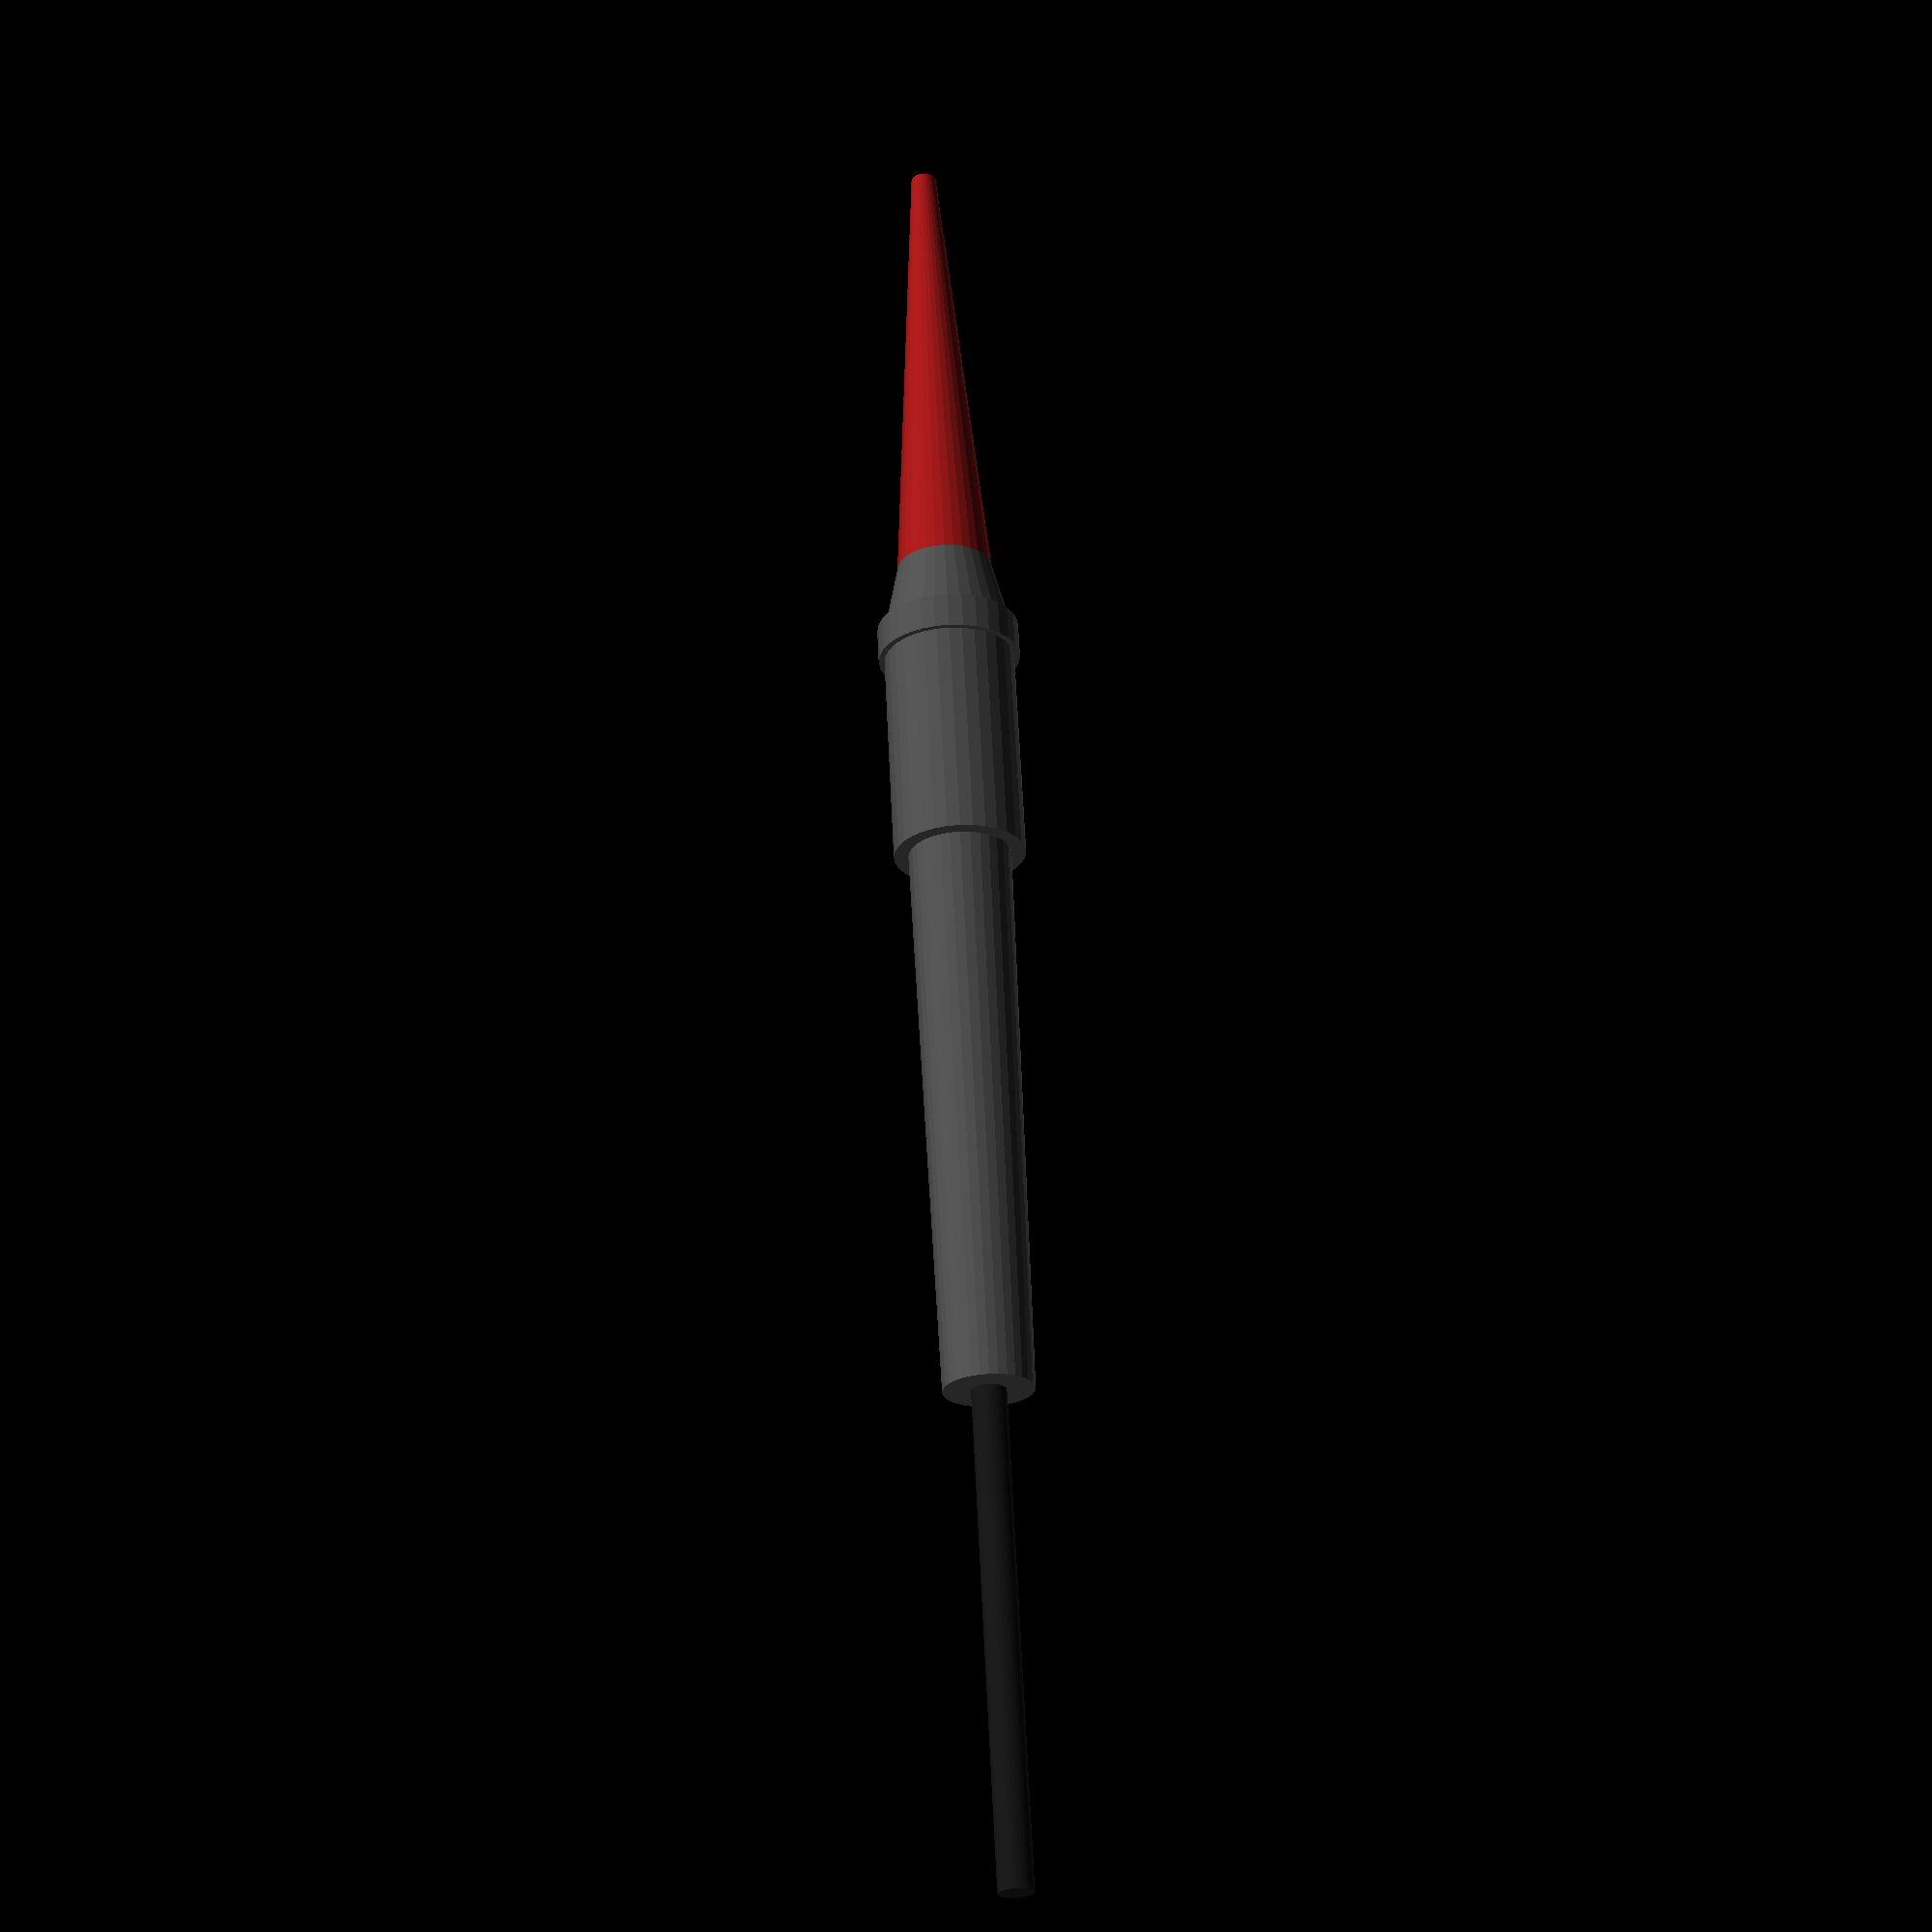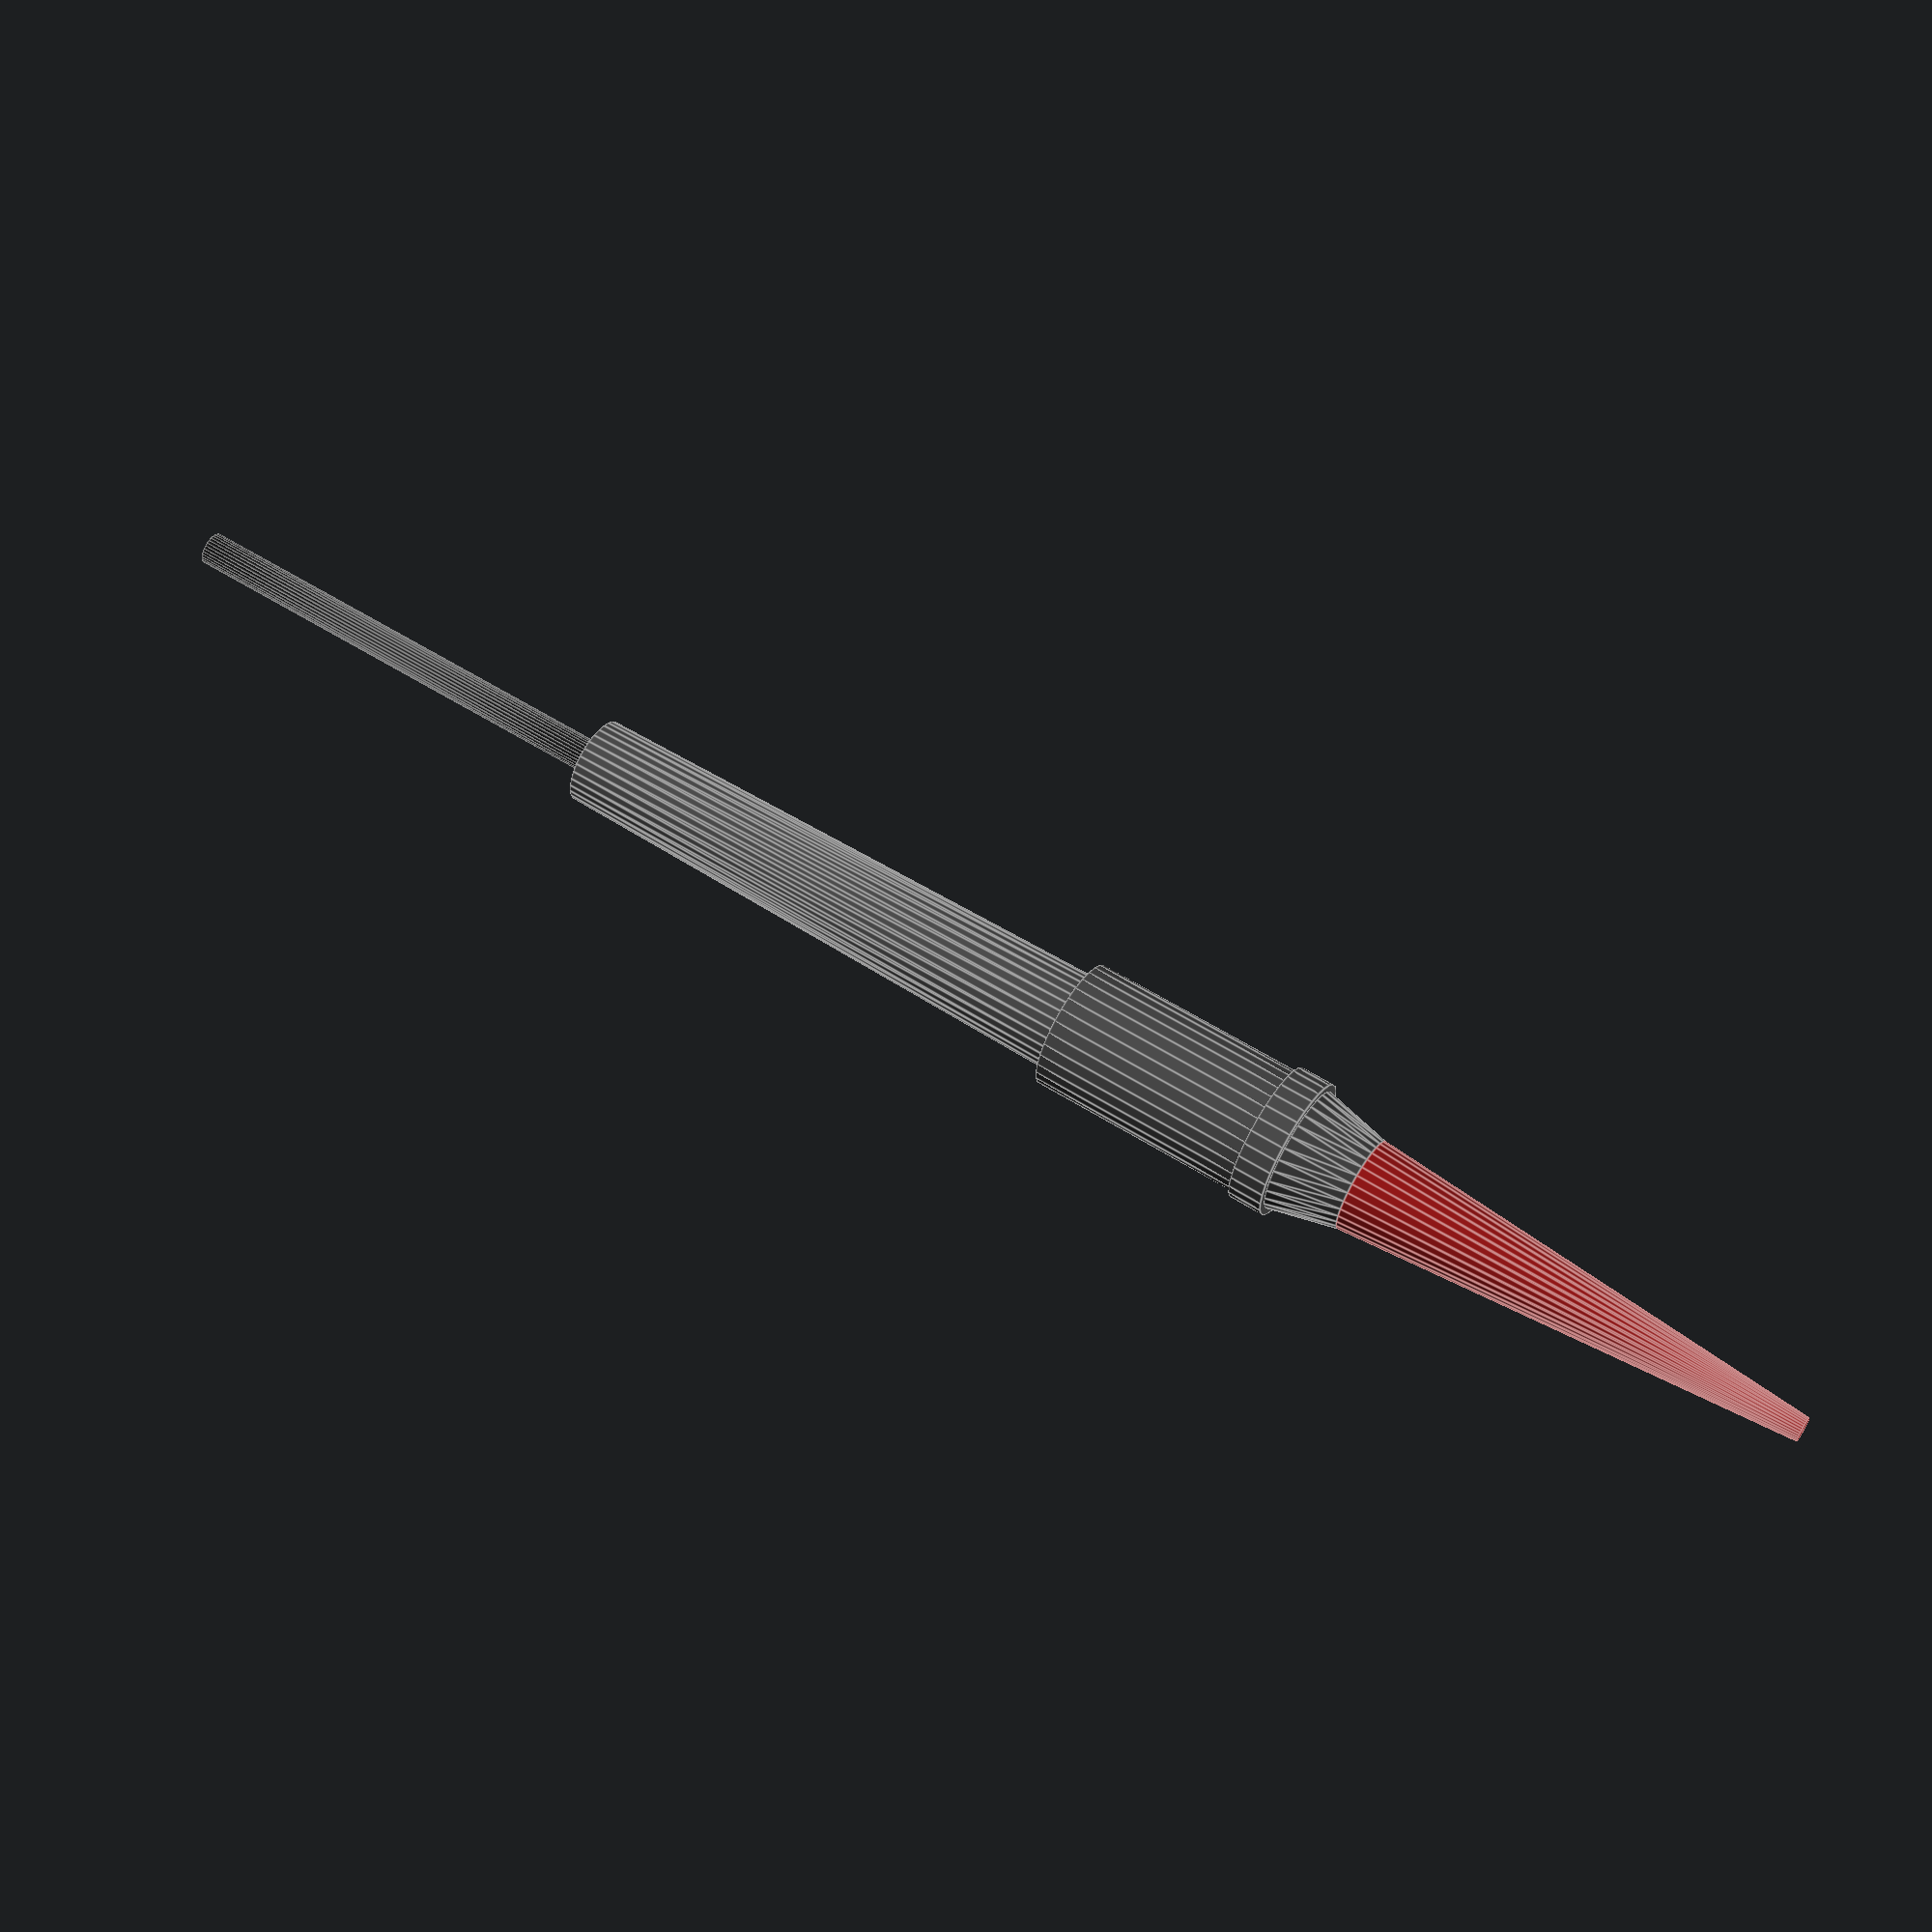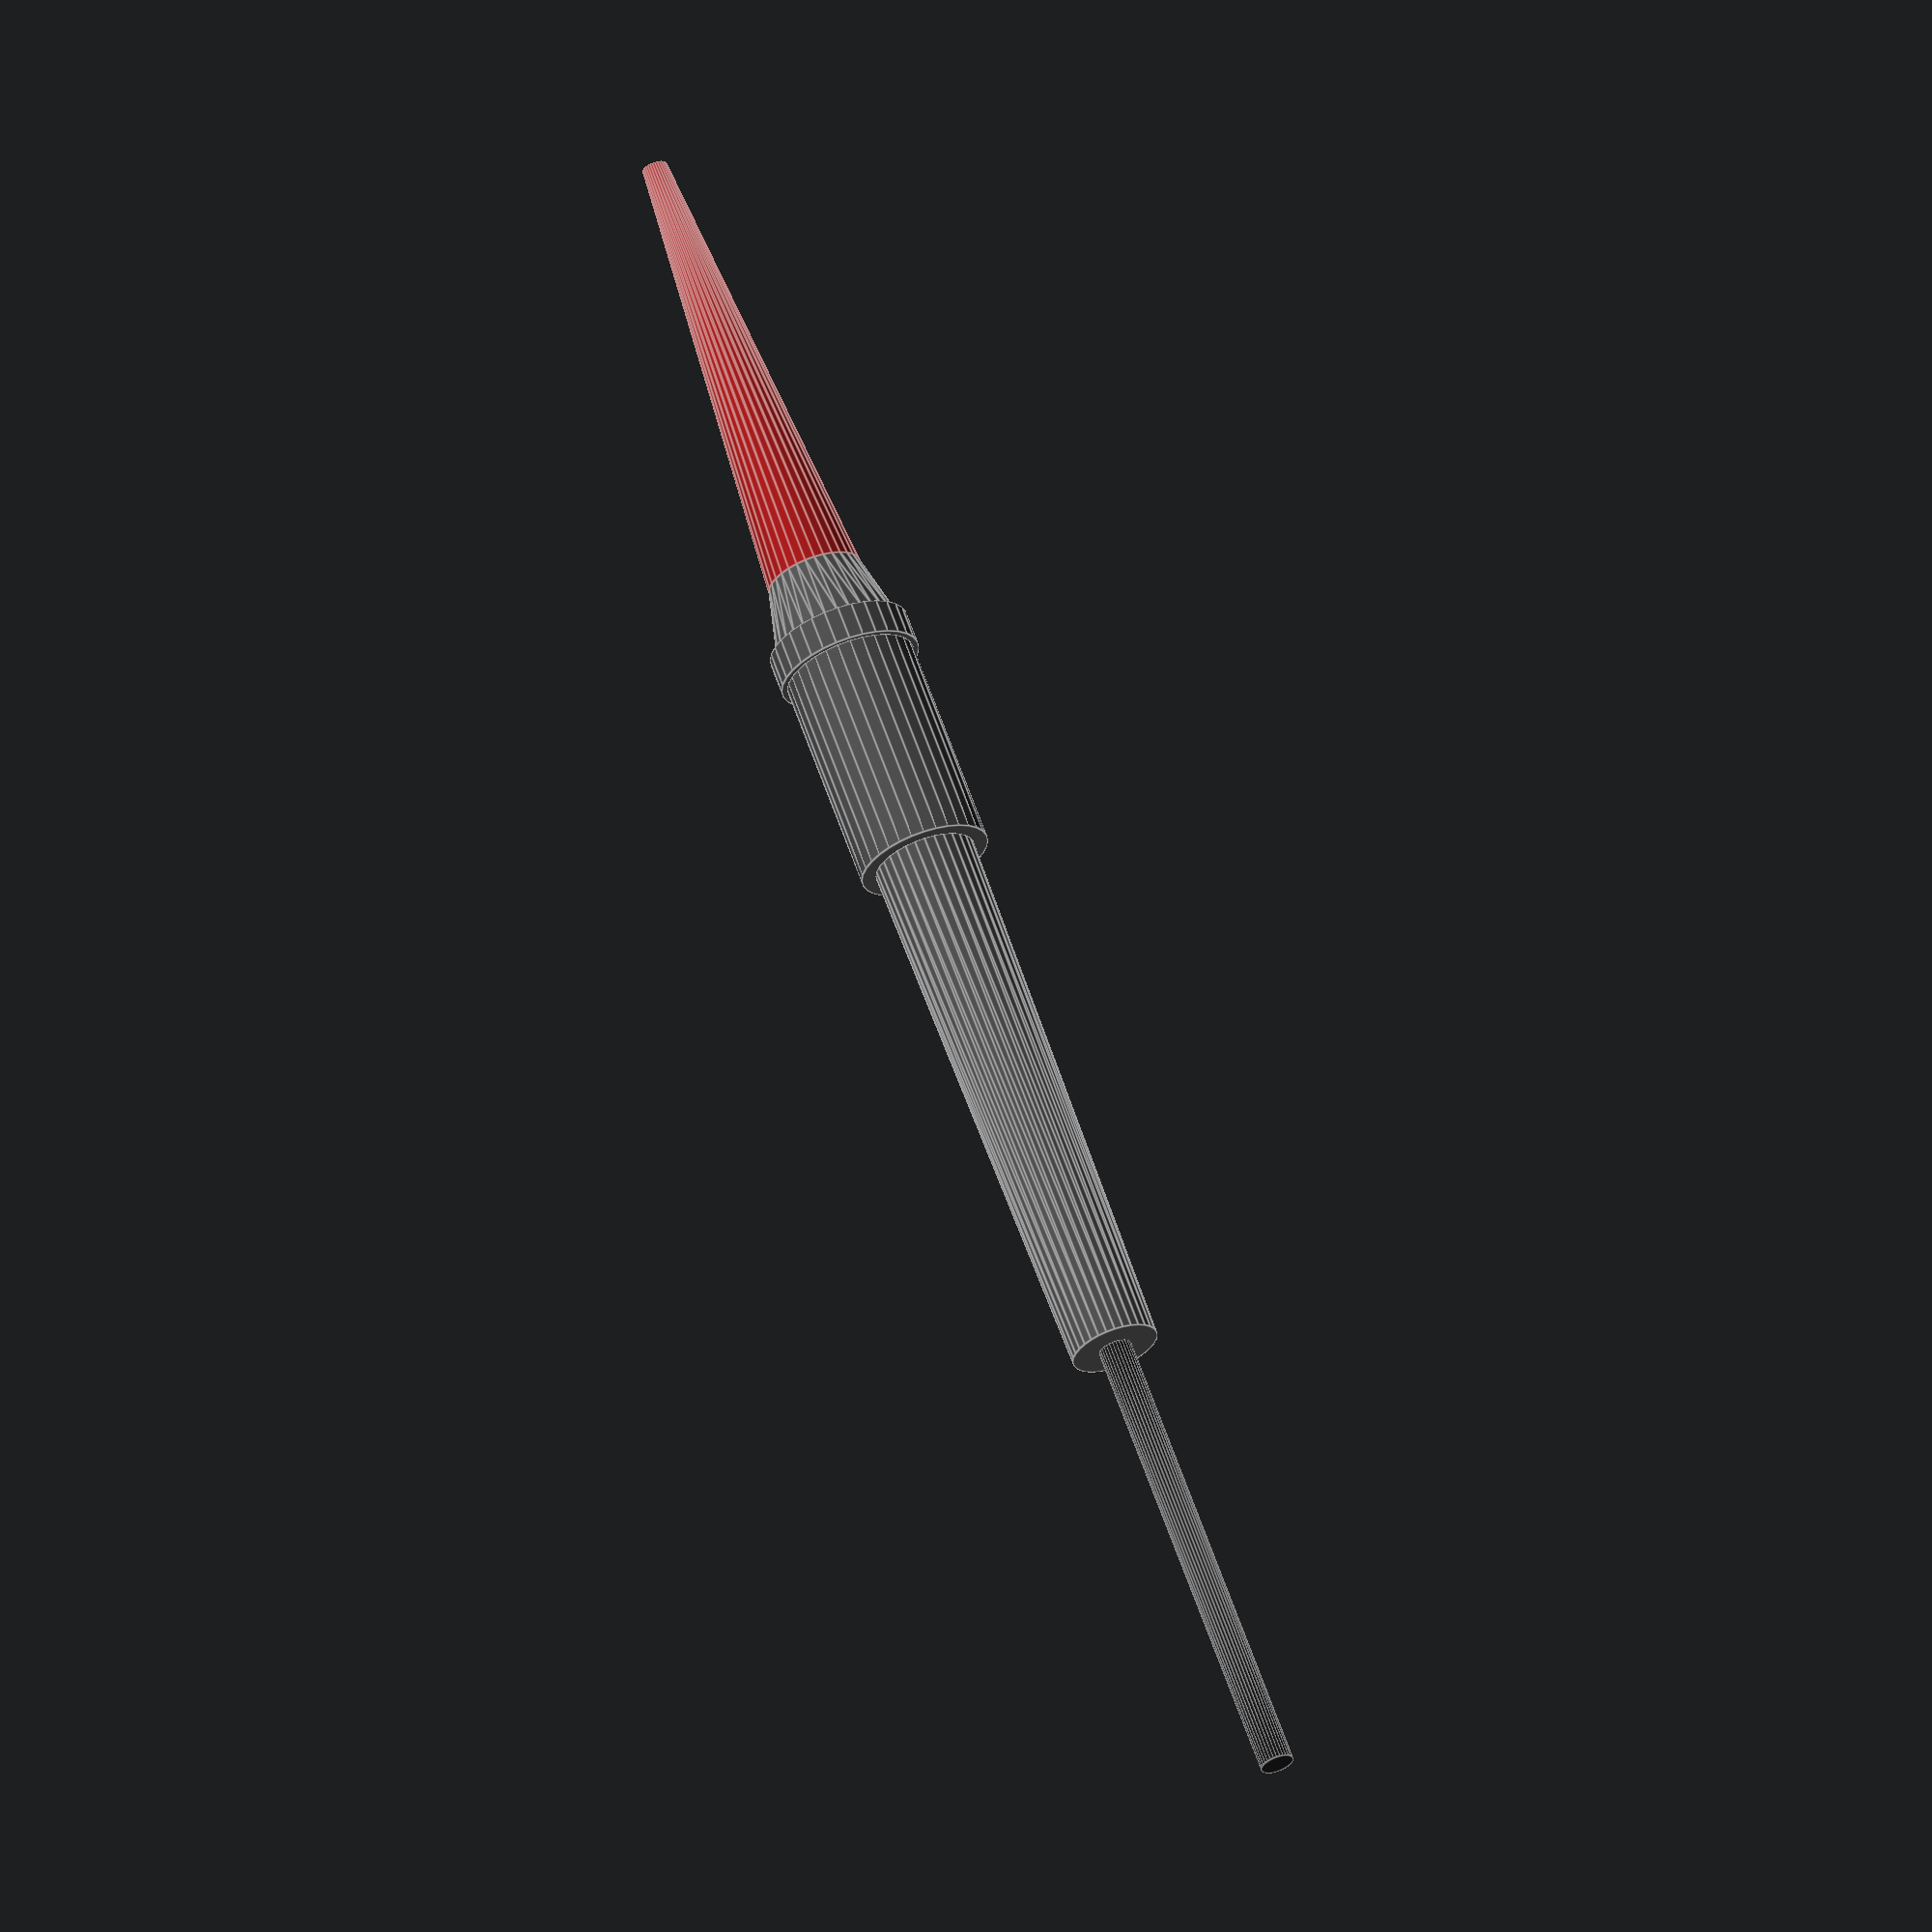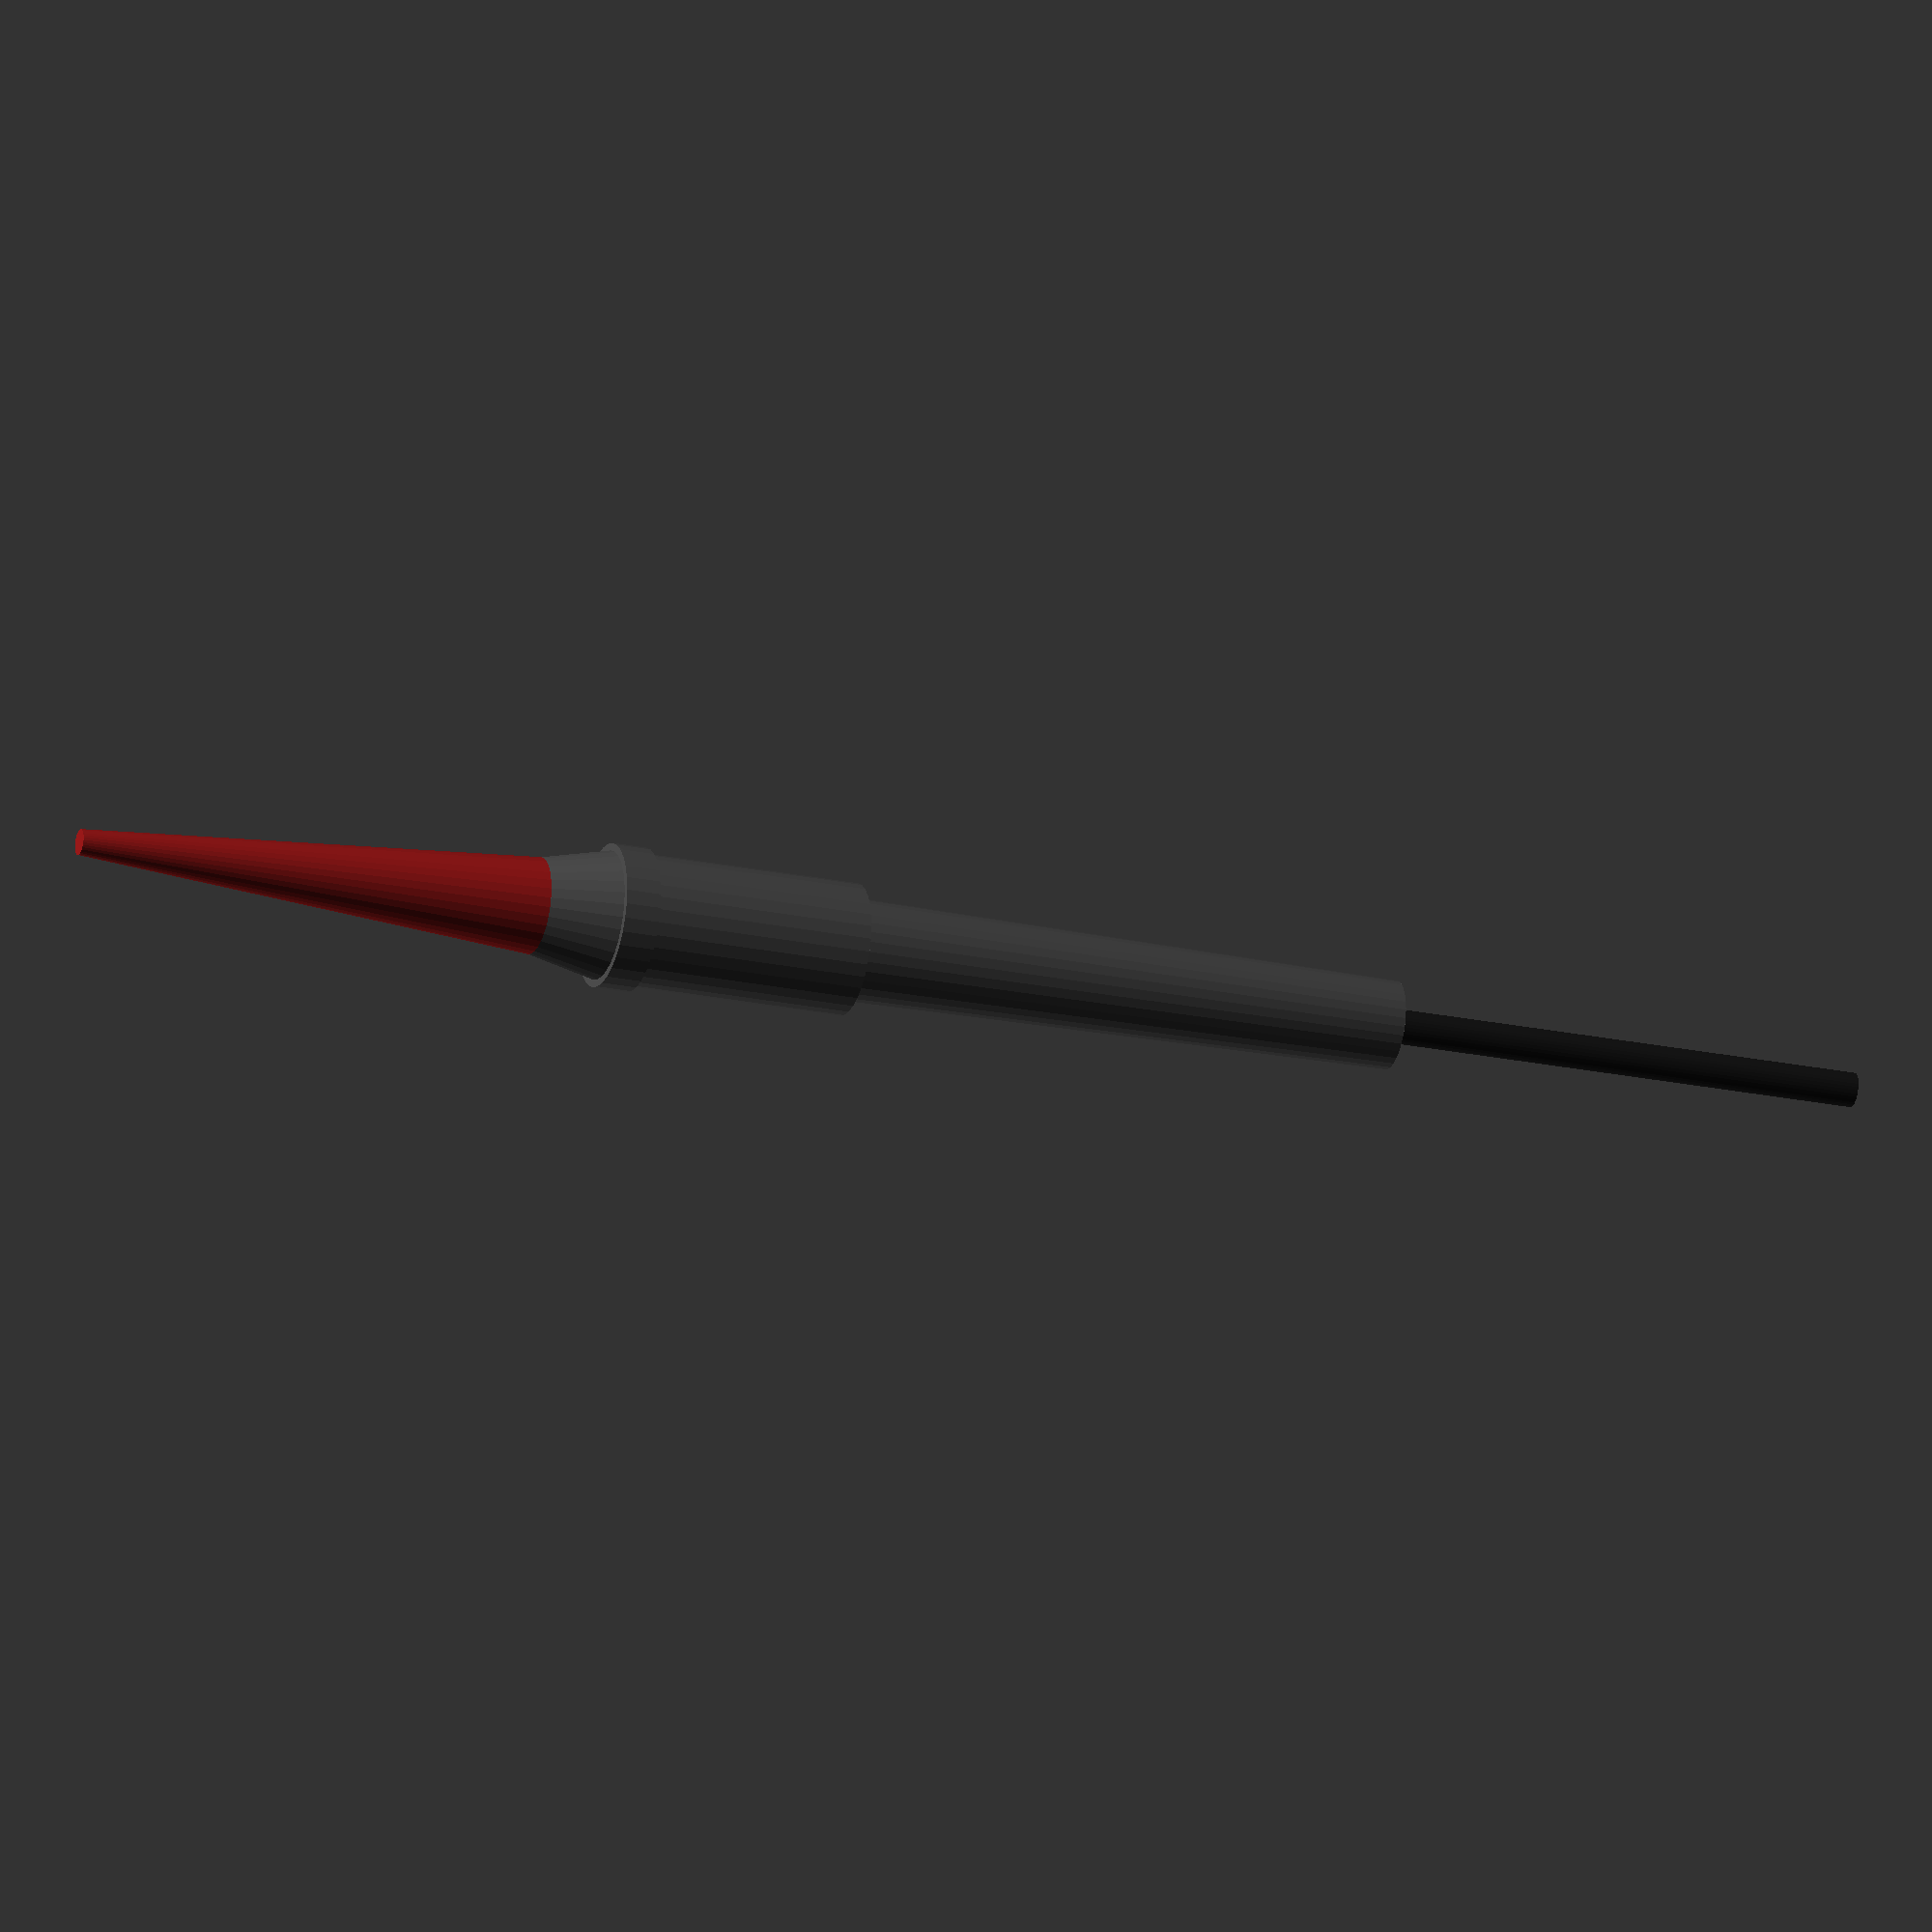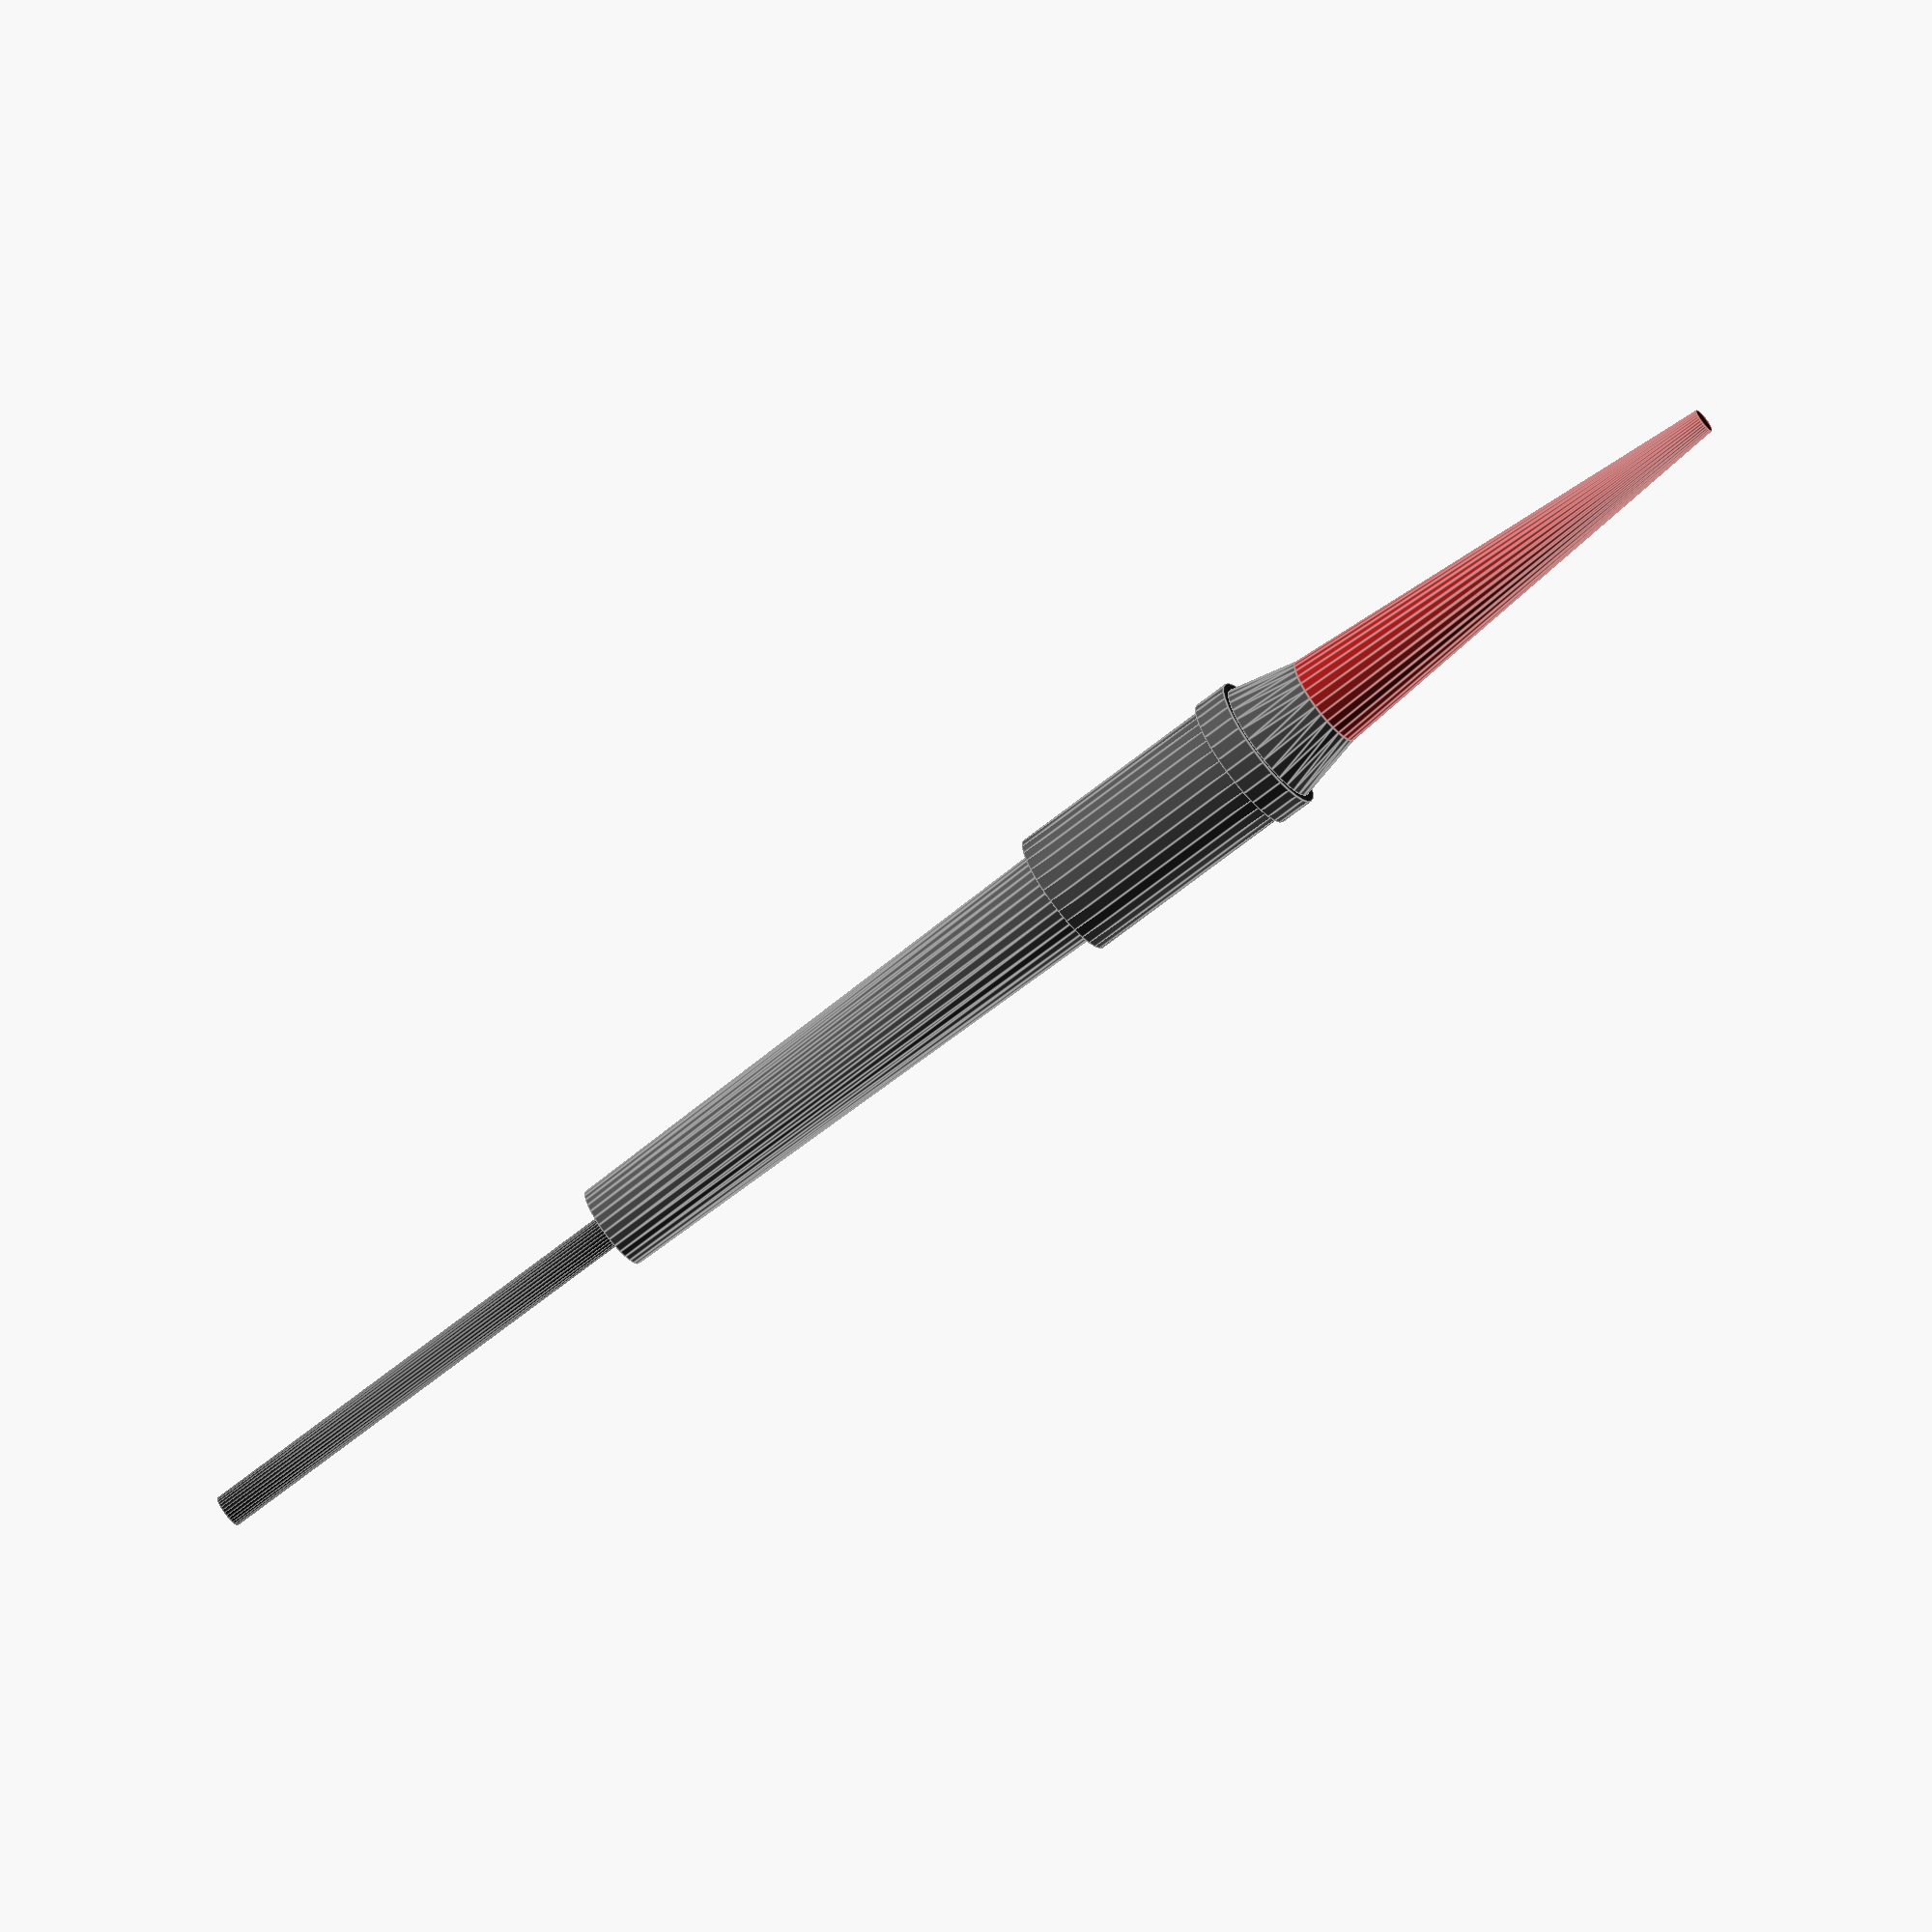
<openscad>
////////////////////////////////////////////////////////////////////////////////////////////////////////////////////////
// measurements

mini_soldering_iron_tip_z = 74.0;
mini_soldering_iron_grip_a_z = 11.0;
mini_soldering_iron_grip_b_z = 5.5;
mini_soldering_iron_grip_c_z = 34.5;
mini_soldering_iron_body_z = 88.0;
mini_soldering_iron_cord_z = 75.0;

mini_soldering_iron_tip_top_r = 4.0 / 2;
mini_soldering_iron_tip_bottom_r = 15.0 / 2;

mini_soldering_iron_grip_a_top_r = 15.0 / 2;
mini_soldering_iron_grip_a_bottom_r = 20.0 / 2;

mini_soldering_iron_grip_b_r = 22.3 / 2;
mini_soldering_iron_grip_c_r = 20.5 / 2;

mini_soldering_iron_body_top_r = 16.0 / 2;
mini_soldering_iron_body_bottom_r = 13.8 / 2;

mini_soldering_iron_cord_r = 5.3 / 2;

////////////////////////////////////////////////////////////////////////////////////////////////////////////////////////
// settings

// only choose one
render_mode = "preview";

////////////////////////////////////////////////////////////////////////////////////////////////////////////////////////
// calculated values

$fn = $preview ? 32 : 128;

////////////////////////////////////////////////////////////////////////////////////////////////////////////////////////
// models

MiniSolderingIronPreview();

////////////////////////////////////////////////////////////////////////////////////////////////////////////////////////

module MiniSolderingIronStand()
{
}

////////////////////////////////////////////////////////////////////////////////////////////////////////////////////////

module MiniSolderingIronPreview()
{
    // cord
    color([ 0.1, 0.1, 0.1 ])
        translate([ 0, 0, -mini_soldering_iron_cord_z ])
            cylinder(
                h = mini_soldering_iron_cord_z,
                r = mini_soldering_iron_cord_r
                );

    // body
    color([ 0.3, 0.3, 0.3 ])
        translate([ 0, 0, 0 ])
            cylinder(
                h = mini_soldering_iron_body_z,
                r1 = mini_soldering_iron_body_bottom_r,
                r2 = mini_soldering_iron_body_top_r
                );

    // grip c
    color([ 0.3, 0.3, 0.3 ])
        translate([ 0, 0, mini_soldering_iron_body_z ])
            cylinder(
                h = mini_soldering_iron_grip_c_z,
                r = mini_soldering_iron_grip_c_r
                );

    // grip b
    color([ 0.3, 0.3, 0.3 ])
        translate([ 0, 0, mini_soldering_iron_body_z + mini_soldering_iron_grip_c_z ])
            cylinder(
                h = mini_soldering_iron_grip_b_z,
                r = mini_soldering_iron_grip_b_r
                );

    // grip a
    color([ 0.3, 0.3, 0.3 ])
        translate([ 0, 0, mini_soldering_iron_body_z + mini_soldering_iron_grip_c_z + mini_soldering_iron_grip_b_z ])
            cylinder(
                h = mini_soldering_iron_grip_a_z,
                r1 = mini_soldering_iron_grip_a_bottom_r,
                r2 = mini_soldering_iron_grip_a_top_r
                );

    // tip
    color([ 0.6, 0.1, 0.1 ])
        translate([ 0, 0, mini_soldering_iron_body_z + mini_soldering_iron_grip_c_z + mini_soldering_iron_grip_b_z + mini_soldering_iron_grip_a_z ])
            cylinder(
                h = mini_soldering_iron_tip_z,
                r1 = mini_soldering_iron_tip_bottom_r,
                r2 = mini_soldering_iron_tip_top_r
                );
}

////////////////////////////////////////////////////////////////////////////////////////////////////////////////////////

</openscad>
<views>
elev=295.3 azim=78.7 roll=177.2 proj=p view=solid
elev=300.0 azim=172.2 roll=302.6 proj=p view=edges
elev=116.1 azim=326.9 roll=19.3 proj=o view=edges
elev=23.0 azim=192.3 roll=70.3 proj=o view=solid
elev=248.8 azim=333.2 roll=231.6 proj=o view=edges
</views>
